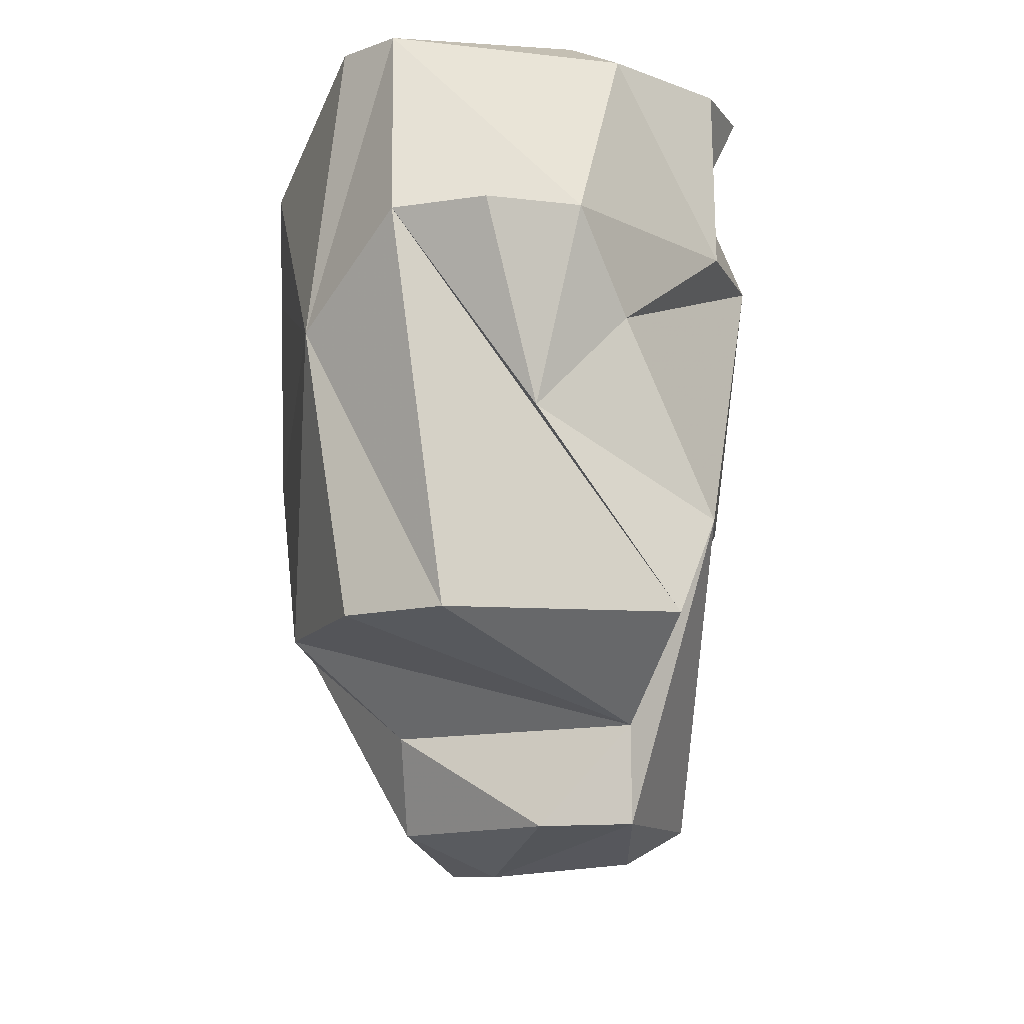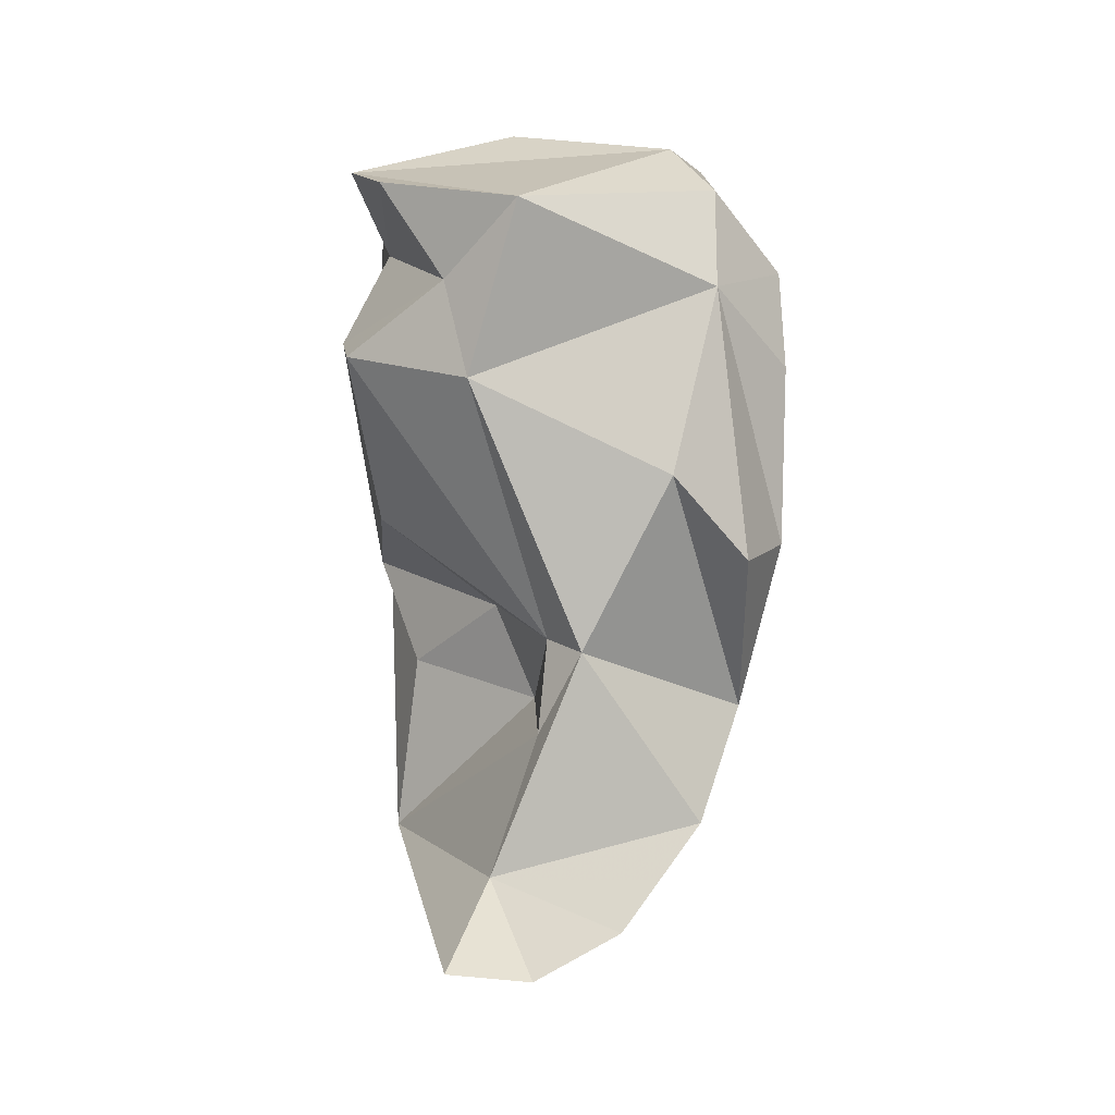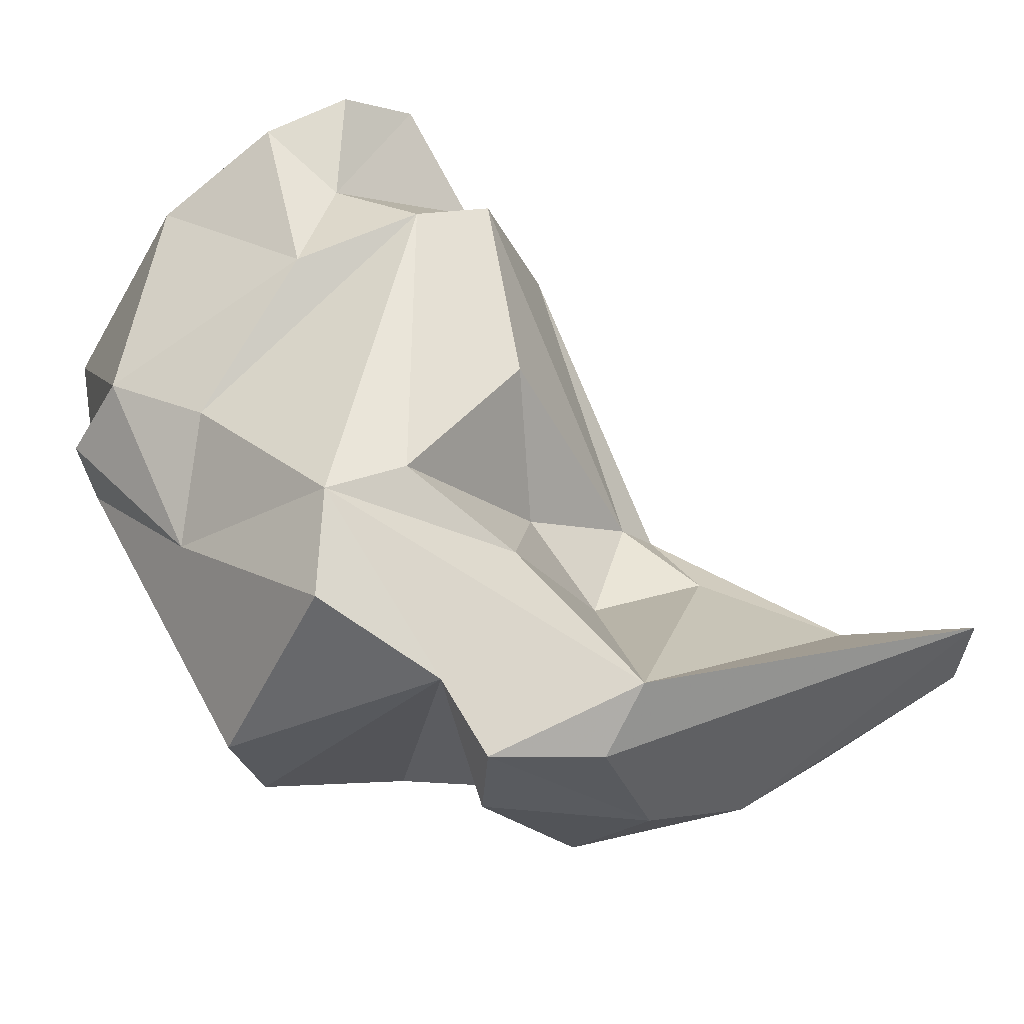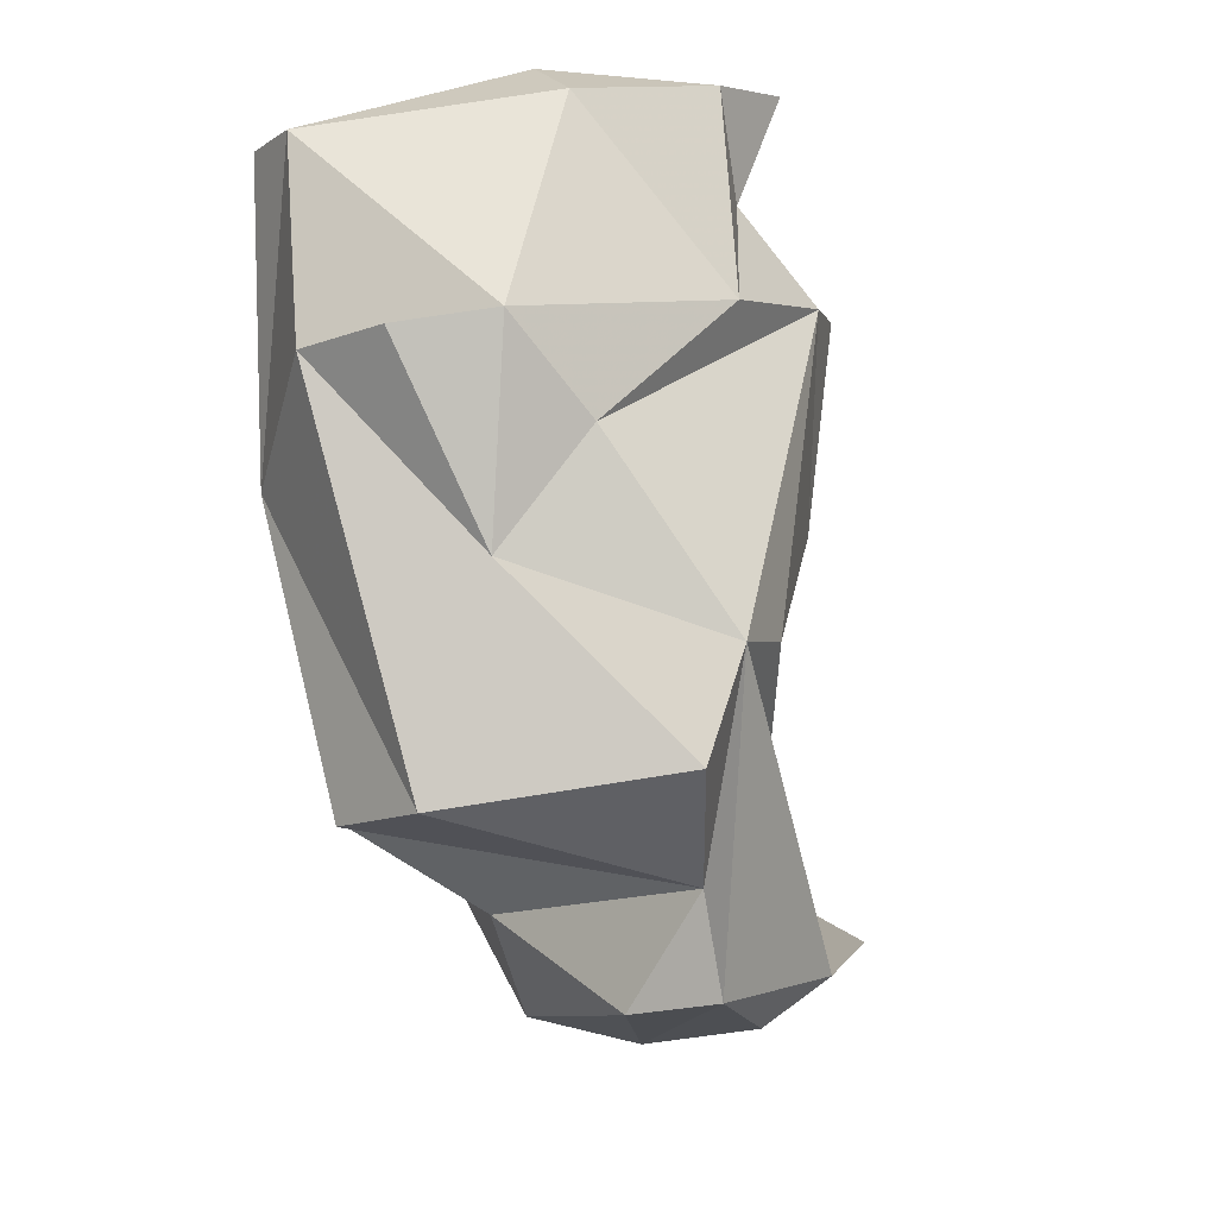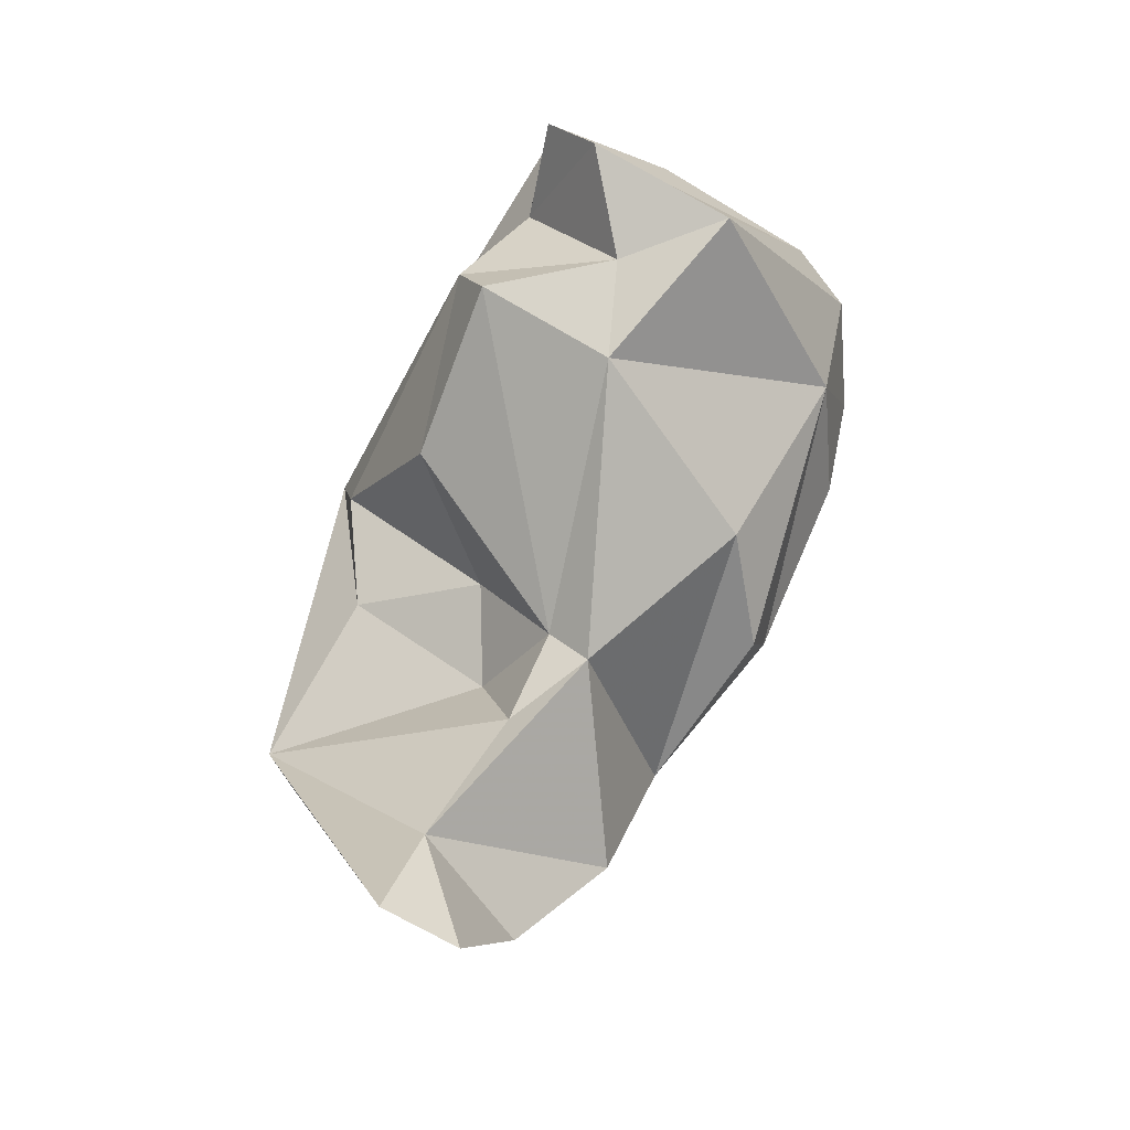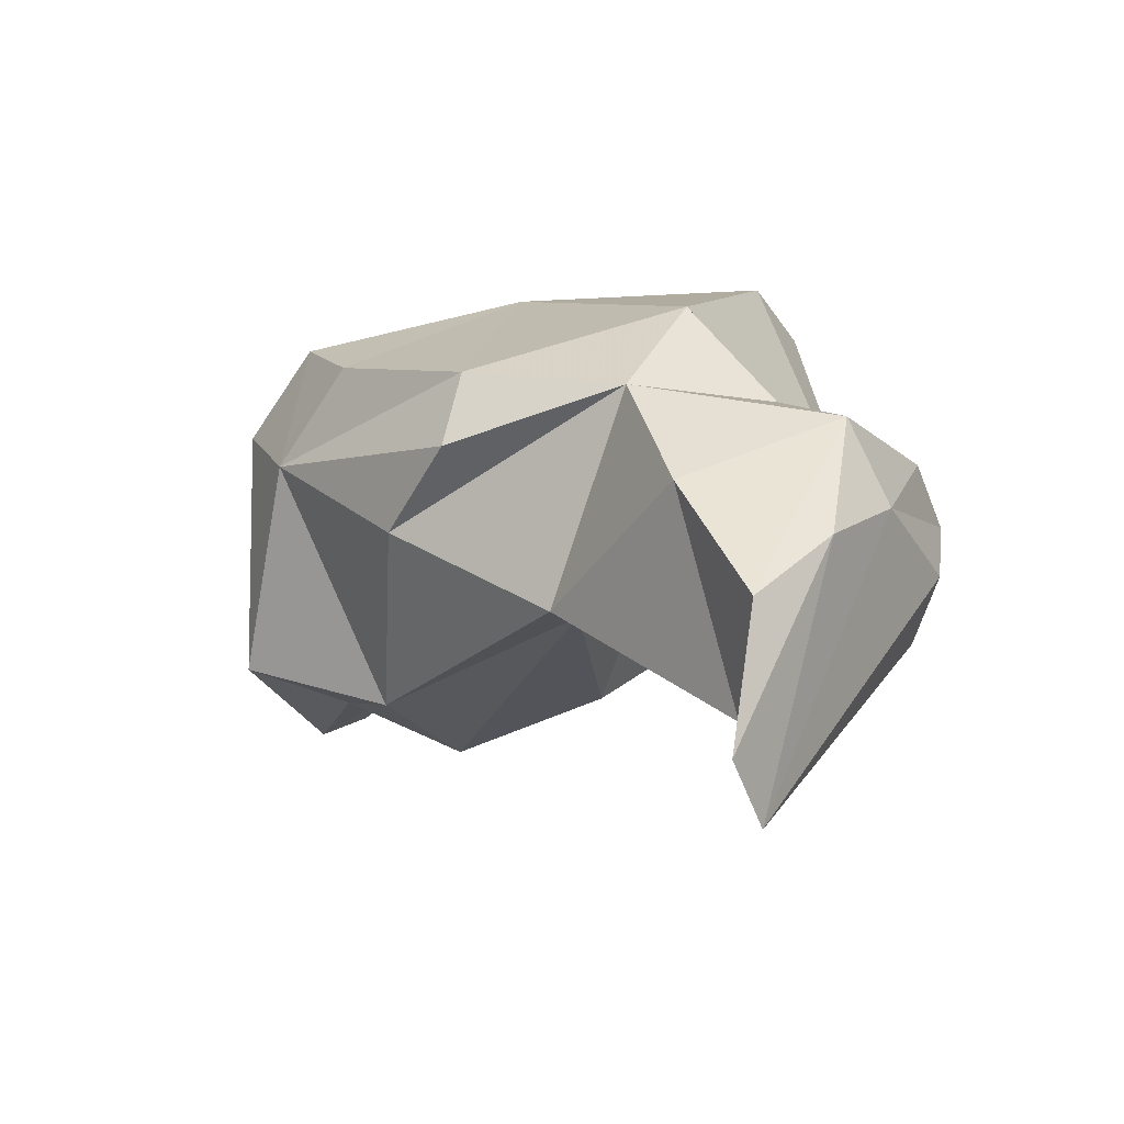
<metadata>
{"format":"obj","ext":"obj","renderer":"f3d","projection":"perspective","resolution":1024,"background":"white","views":[{"elev":-36.6,"azim":0.8,"up":"+Y"},{"elev":-49.9,"azim":177.2,"up":"+Z"},{"elev":-41.2,"azim":77.9,"up":"+Y"},{"elev":-28.2,"azim":19.7,"up":"+Y"},{"elev":-55.7,"azim":147.0,"up":"+Z"},{"elev":-63.4,"azim":-71.6,"up":"+Z"}]}
</metadata>
<code>
v 256.8 221.4 163.3
v 259 213.1 171
v 256.7 215 157.6
v 258.3 207.7 154
v 258.7 216.6 154.4
v 257.1 223.7 167.9
v 258.1 204.4 160.7
v 260.6 224.3 176.3
v 260.9 201.3 167.4
v 264.1 204.3 142.1
v 260.6 226.2 162.9
v 260.6 228.3 168
v 266.4 213.9 150.5
v 260.4 206.4 147.2
v 270.1 231.5 161.4
v 262.5 220.6 155.5
v 270.2 206.7 143.1
v 262.8 198.7 153.8
v 262.6 201.6 157.2
v 266.7 214.5 177.8
v 264.6 200.6 146.4
v 262.8 223.4 178.1
v 268.6 196.2 159
v 272.1 206.6 137.4
v 268.2 206.8 137
v 268.2 210.2 148.9
v 267.9 213.1 152.3
v 266.6 198 151.3
v 272.4 196.7 154.7
v 262.8 215.1 176.5
v 272.1 224.4 157.2
v 262.6 228.1 172
v 270.3 210.7 157.3
v 270.3 227.5 173.6
v 268.3 207.8 153.9
v 264.9 200.3 169.4
v 272.5 196 159.6
v 268.7 207.9 172.6
v 274.4 201.5 167.2
v 274.9 198.9 153.6
v 272.3 224.9 175.1
v 270.5 215.2 176.5
v 276.5 230.1 164.4
v 277.8 222.7 160.9
v 276.1 214.5 159
v 278 228.5 167.7
v 274.2 205.5 158.8
v 272.4 212.5 172.5
v 272.5 199.6 161.6
v 276.7 226.9 171.1
v 276.3 207.6 163.9
v 276.2 224 167.7
v 276 206 167.3
v 273.3 227.1 161
v 276.6 218.7 169.2
v 278.2 221.1 164.2
g foo
f 28 18 21
f 21 18 10
f 28 23 18
f 21 10 25
f 28 21 24
f 24 21 25
f 37 23 28
f 37 28 29
f 29 28 24
f 37 29 40
f 29 24 40
f 18 19 4
f 10 18 14
f 18 4 14
f 14 17 10
f 49 19 23
f 18 23 19
f 17 25 10
f 25 17 24
f 37 49 23
f 40 26 35
f 40 17 26
f 47 40 35
f 17 40 24
f 7 4 19
f 36 9 49
f 49 7 19
f 49 9 7
f 13 17 14
f 26 17 13
f 39 36 49
f 39 49 53
f 37 53 49
f 40 53 37
f 40 47 53
f 4 7 3
f 4 3 5
f 4 13 14
f 39 30 36
f 26 13 27
f 39 38 30
f 27 35 26
f 33 35 27
f 33 47 35
f 38 39 53
f 53 47 51
f 47 33 51
f 7 2 3
f 7 9 2
f 36 2 9
f 30 2 36
f 4 16 13
f 4 5 16
f 33 27 45
f 38 53 48
f 33 45 51
f 2 1 3
f 3 1 11
f 5 3 11
f 11 16 5
f 16 31 13
f 13 31 27
f 38 48 42
f 45 27 44
f 31 44 27
f 56 48 53
f 51 56 53
f 45 56 51
f 56 45 44
f 20 30 38
f 16 11 31
f 20 38 42
f 42 48 55
f 48 56 55
f 1 2 6
f 2 8 6
f 6 11 1
f 8 2 22
f 22 2 30
f 30 20 42
f 41 42 55
f 41 55 50
f 44 31 54
f 52 55 56
f 54 52 56
f 54 56 44
f 12 6 8
f 11 6 12
f 15 11 12
f 31 11 15
f 42 22 30
f 42 41 22
f 31 15 54
f 15 43 54
f 54 43 52
f 52 50 55
f 52 46 50
f 46 52 43
f 8 22 32
f 12 8 32
f 32 15 12
f 32 22 34
f 34 22 41
f 32 34 46
f 32 46 15
f 34 41 50
f 34 50 46
f 15 46 43
g

</code>
